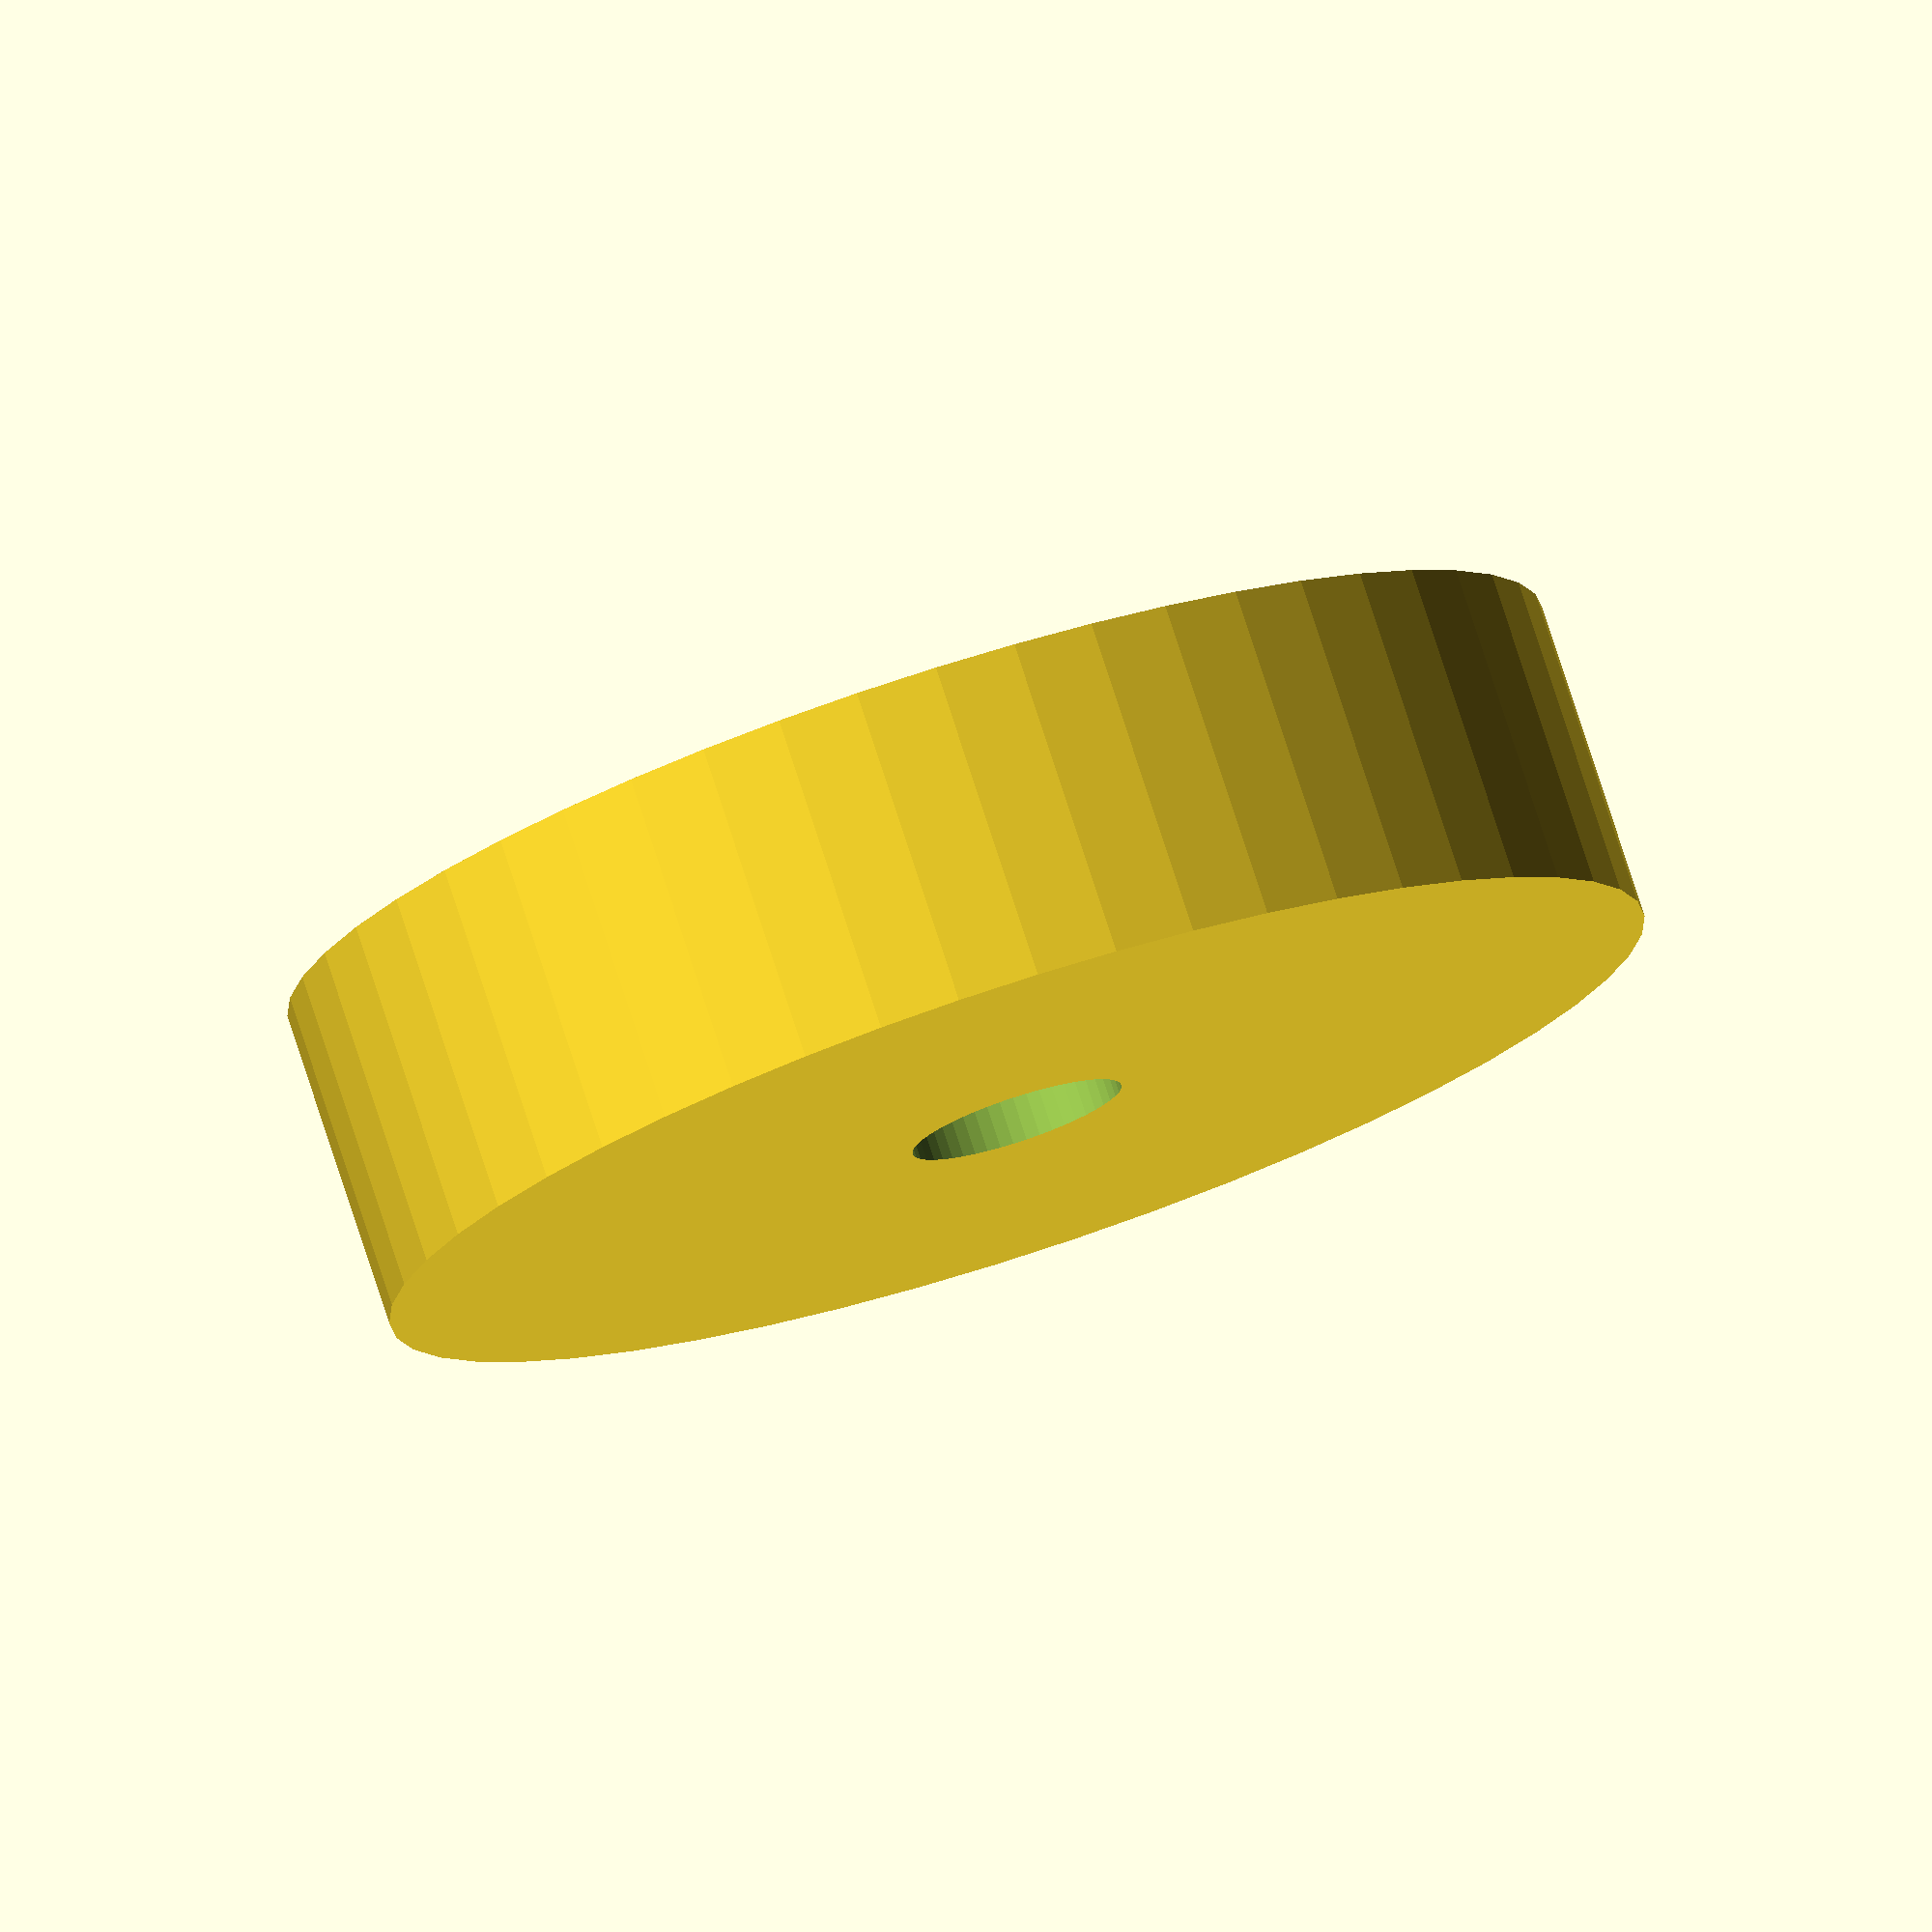
<openscad>
$fn = 50;


difference() {
	union() {
		translate(v = [0, 0, -4.5000000000]) {
			cylinder(h = 9, r = 18.0000000000);
		}
	}
	union() {
		translate(v = [0, 0, -100.0000000000]) {
			cylinder(h = 200, r = 3.0000000000);
		}
	}
}
</openscad>
<views>
elev=282.1 azim=160.1 roll=162.0 proj=o view=solid
</views>
